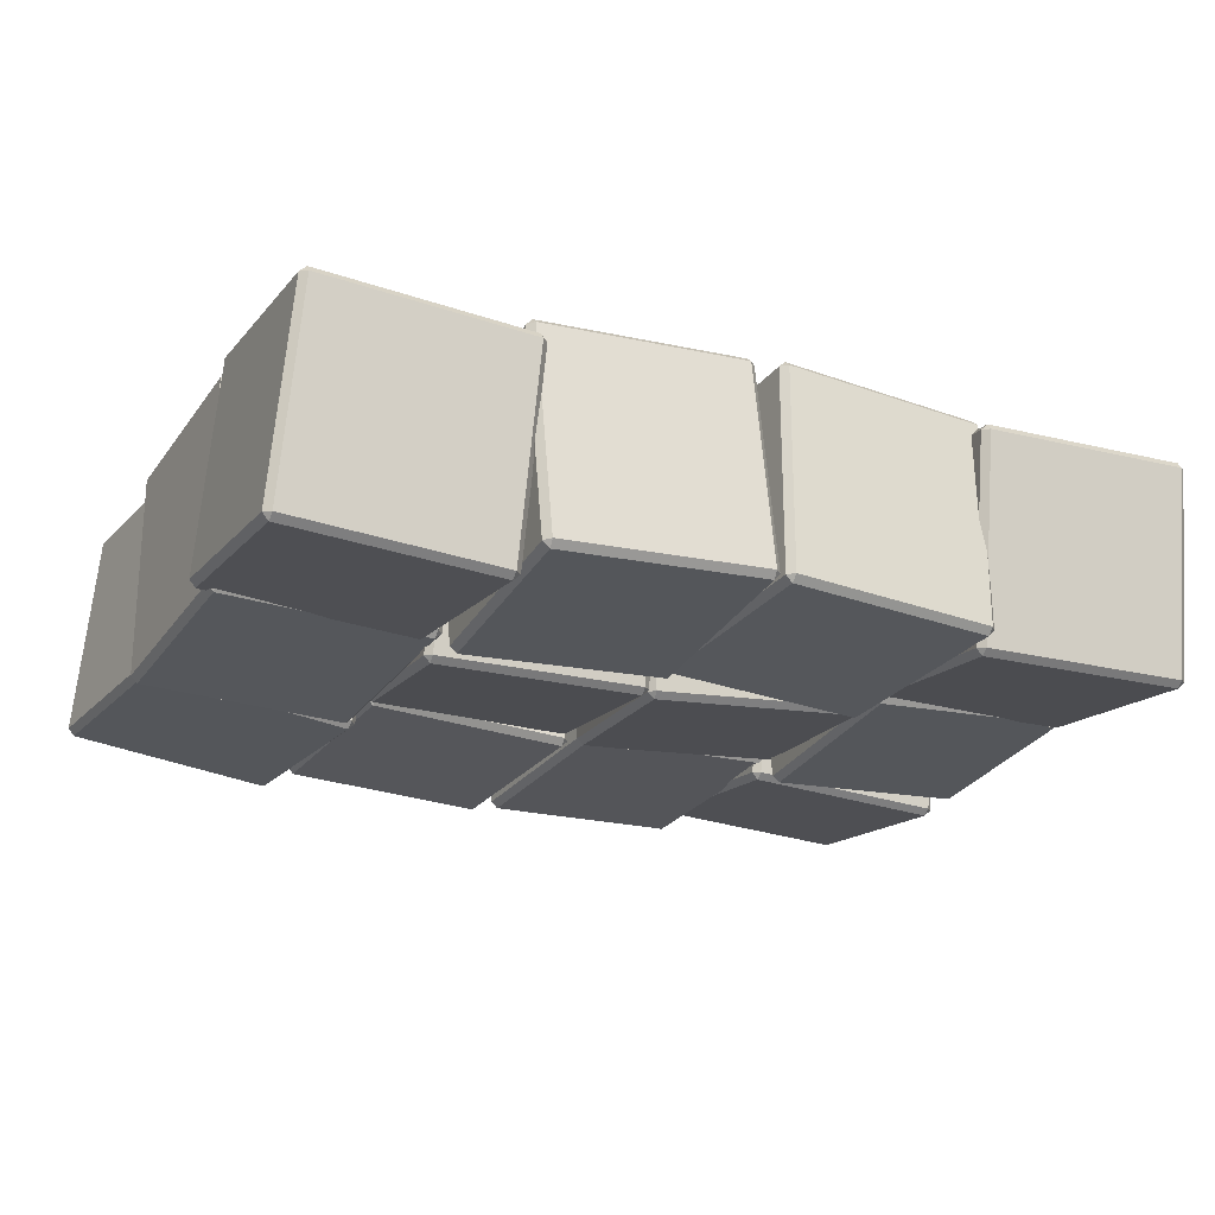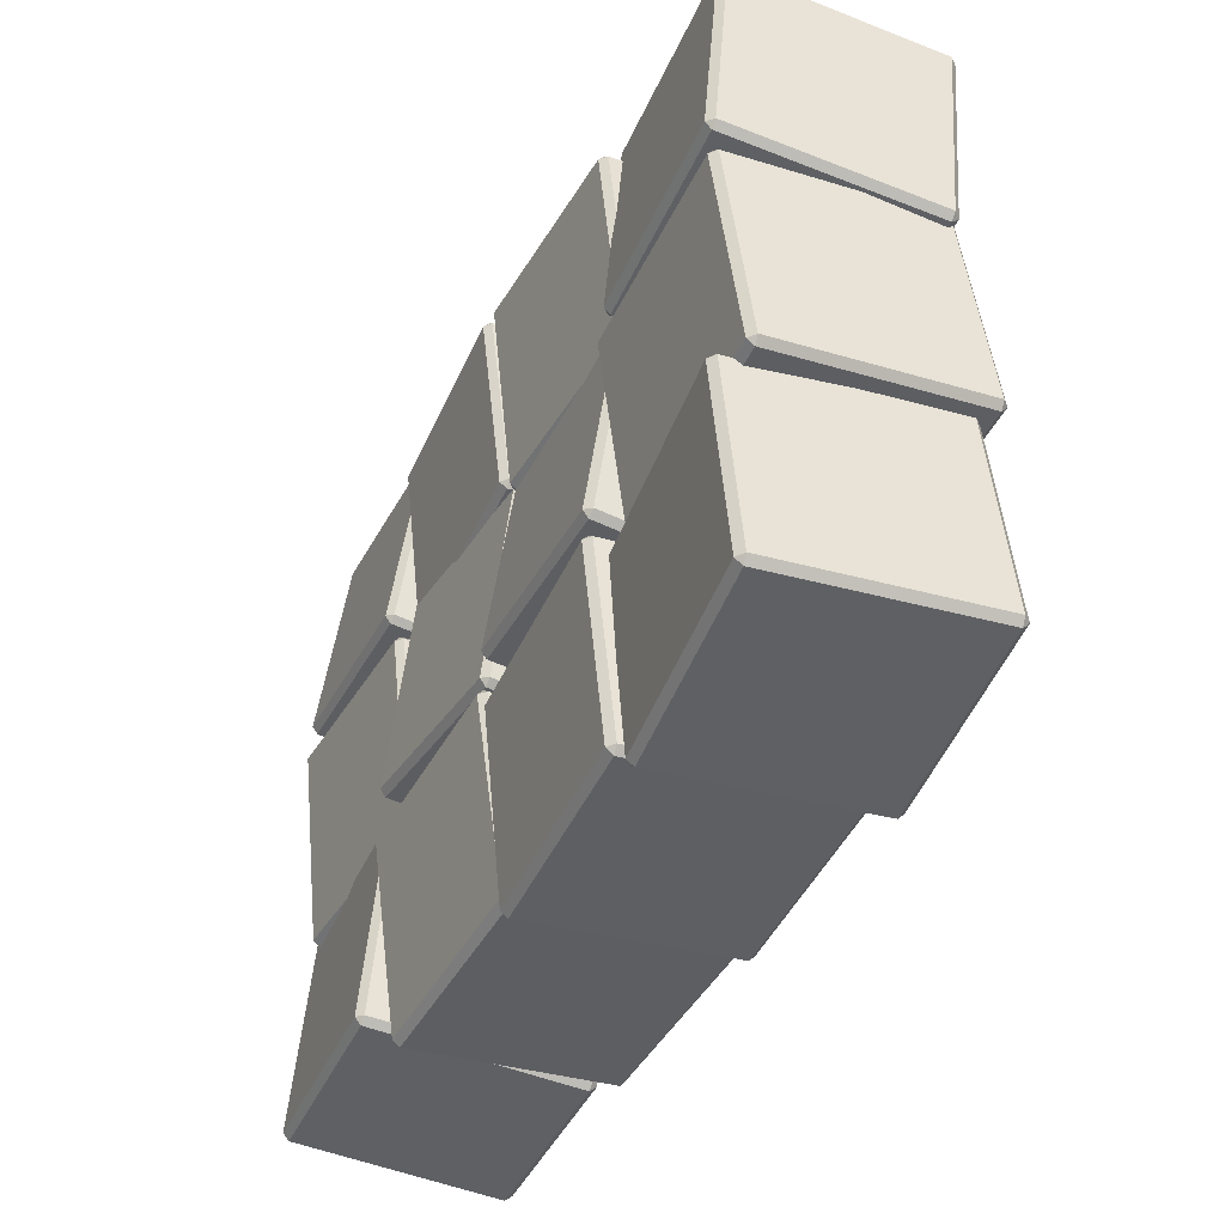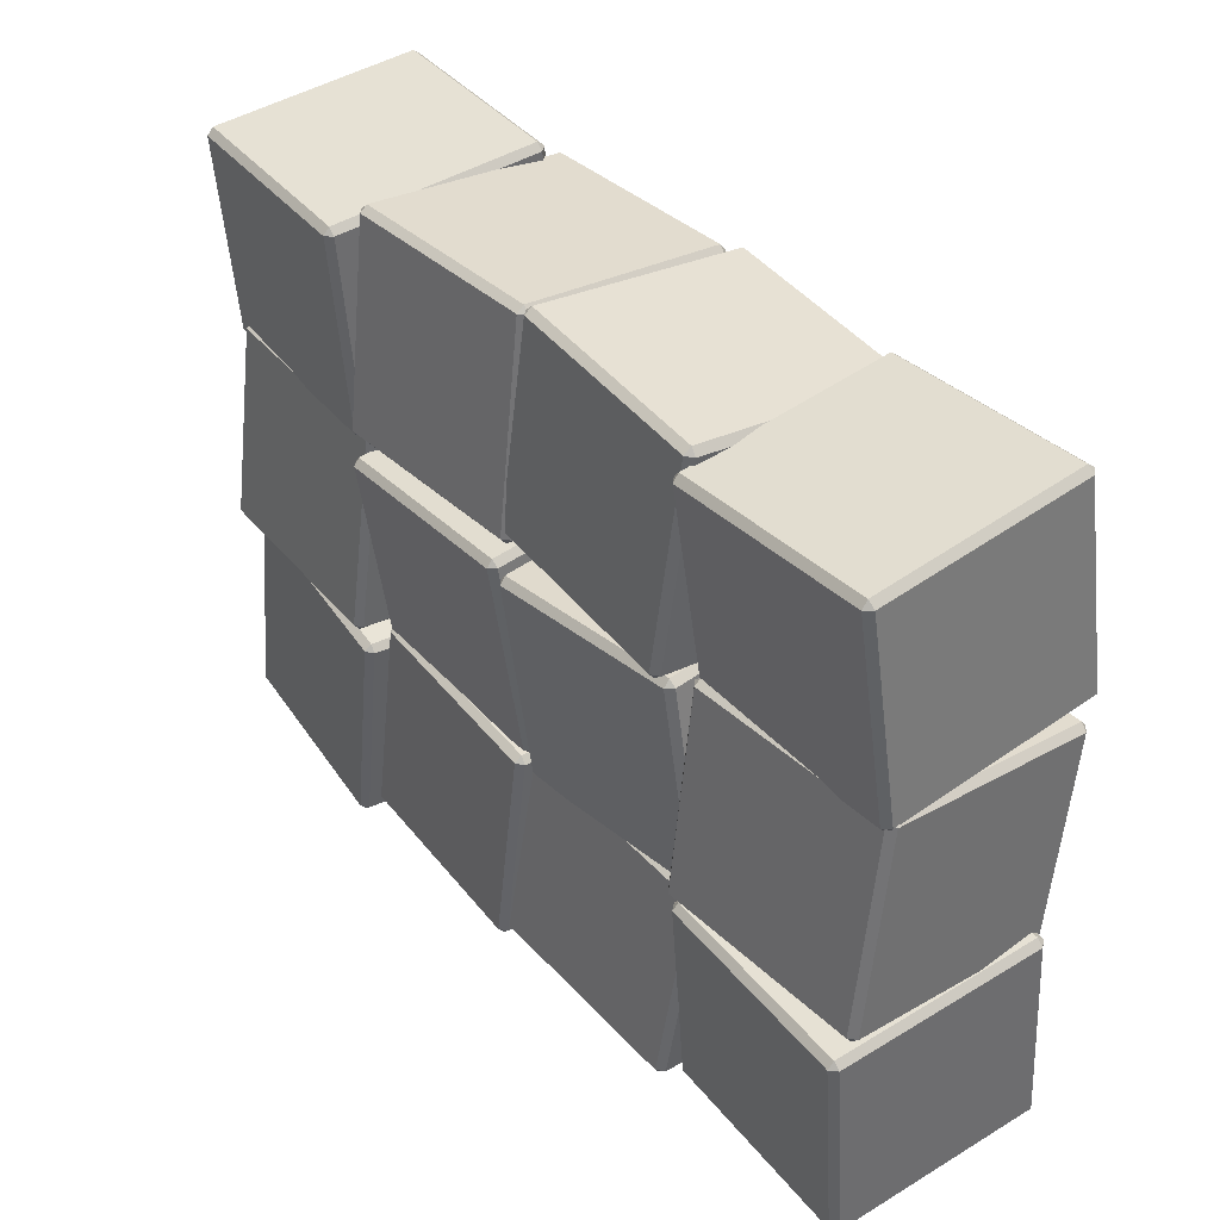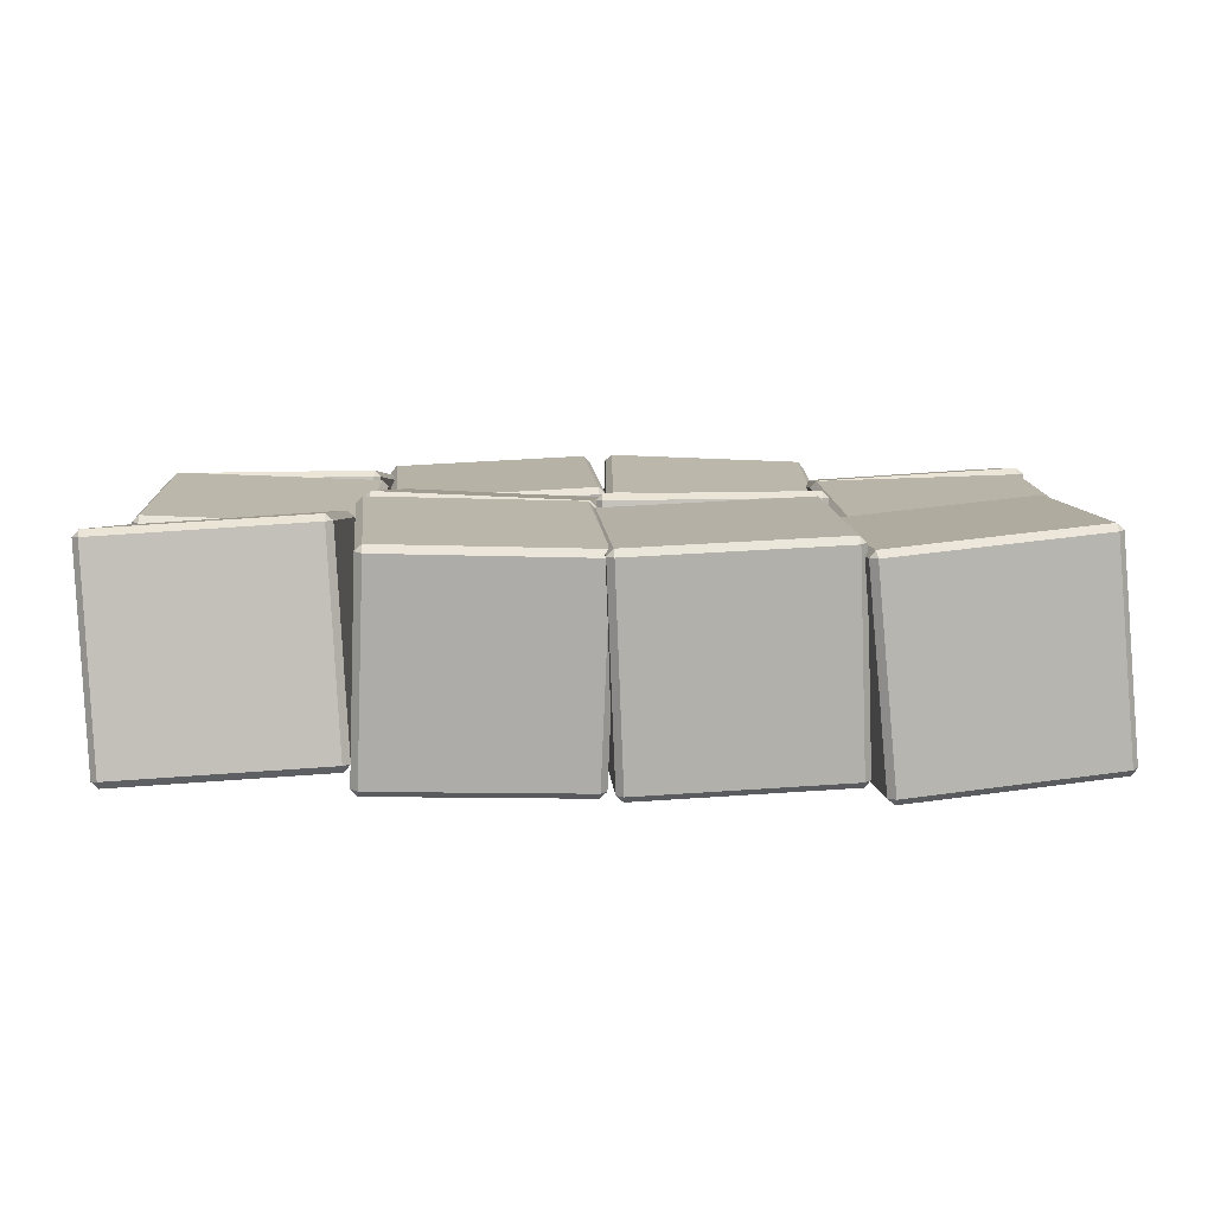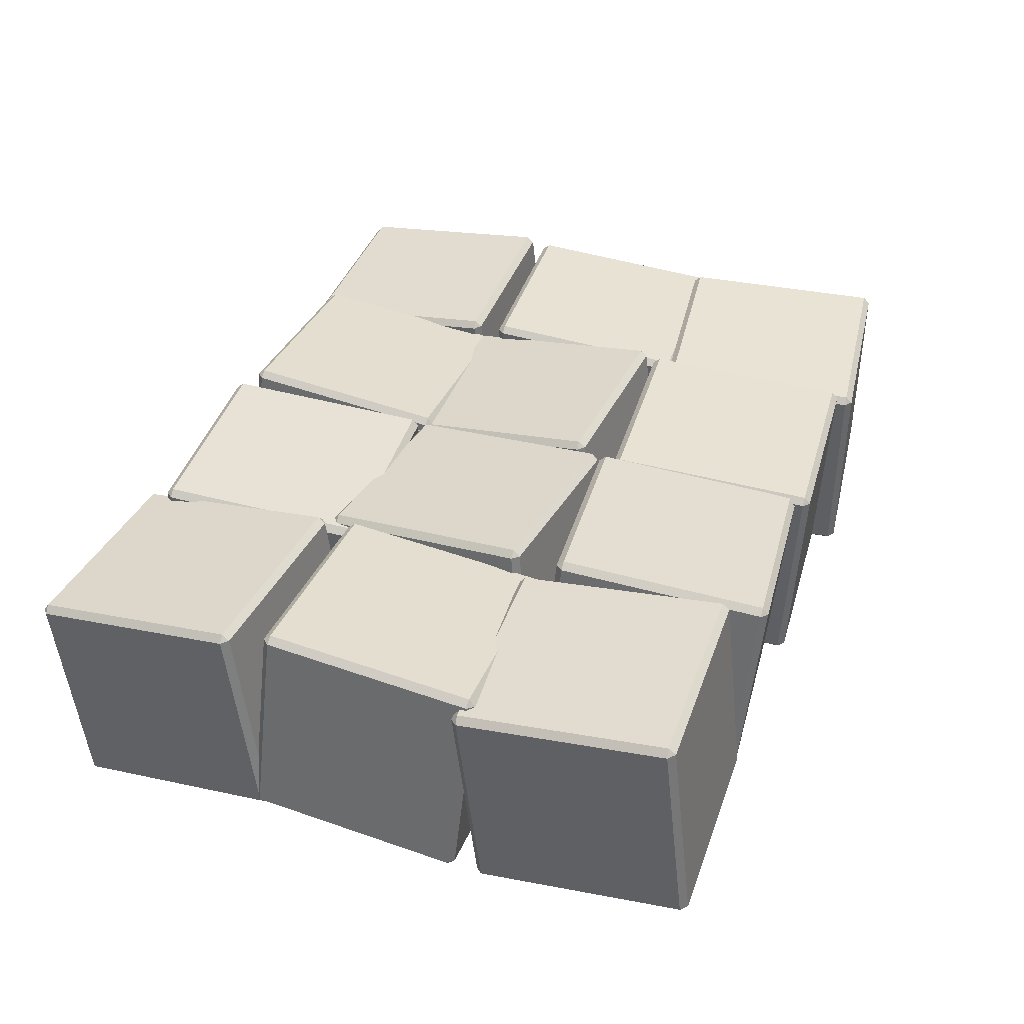
<metadata>
{"format":"obj","ext":"obj","renderer":"f3d","projection":"perspective","resolution":1024,"background":"white","views":[{"elev":-21.5,"azim":-24.4,"up":"+Y"},{"elev":-39.6,"azim":-115.8,"up":"+Z"},{"elev":37.2,"azim":52.1,"up":"+Z"},{"elev":8.4,"azim":179.9,"up":"+Y"},{"elev":35.8,"azim":110.0,"up":"+Y"}]}
</metadata>
<code>
o Breakable_Piece.001
v -4.431 5.619 -2.44
v -4.572 5.606 -3.4
v -4.483 6.542 -3.426
v -4.375 6.557 -2.492
v -4.546 5.603 -3.434
v -4.546 5.574 -3.403
v -4.437 5.589 -2.469
v -4.464 5.622 -2.467
v -4.457 6.538 -3.459
v -4.451 6.569 -3.43
v -4.342 6.555 -2.466
v -4.343 6.584 -2.497
v -3.617 5.512 -3.54
v -3.616 5.482 -3.509
v -3.501 5.528 -2.547
v -3.508 5.498 -2.576
v -3.475 5.525 -2.58
v -3.528 6.447 -3.566
v -3.522 6.478 -3.537
v -3.412 6.463 -2.572
v -3.413 6.493 -2.603
v -3.584 5.509 -3.514
v -3.495 6.445 -3.539
v -3.386 6.46 -2.606
f 14 16 7 6
f 10 12 21 19
f 5 6 2
f 7 1 8
f 9 3 10
f 11 12 4
f 13 22 14
f 15 16 17
f 18 19 23
f 20 24 21
f 6 7 8 2
f 12 10 3 4
f 18 9 10 19
f 11 20 21 12
f 24 23 19 21
f 16 14 22 17
f 5 13 14 6
f 15 1 7 16
f 9 5 2 3
f 1 11 4 8
f 17 24 20 15
f 23 22 13 18
f 18 13 5 9
f 4 3 2 8
f 17 22 23 24
f 20 11 1 15
o Breakable_Piece.002
v -2.384 5.6 -2.42
v -2.507 5.507 -3.379
v -2.545 6.443 -3.464
v -2.456 6.531 -2.532
v -2.48 5.506 -3.411
v -2.476 5.479 -3.379
v -2.386 5.567 -2.448
v -2.417 5.596 -2.447
v -2.518 6.441 -3.497
v -2.517 6.474 -3.47
v -2.423 6.535 -2.506
v -2.427 6.562 -2.538
v -1.545 5.536 -3.504
v -1.541 5.509 -3.472
v -1.45 5.63 -2.513
v -1.451 5.597 -2.54
v -1.423 5.628 -2.546
v -1.584 6.471 -3.589
v -1.582 6.504 -3.562
v -1.488 6.565 -2.598
v -1.492 6.592 -2.631
v -1.512 5.54 -3.477
v -1.551 6.475 -3.563
v -1.461 6.564 -2.631
f 38 40 31 30
f 34 36 45 43
f 29 30 26
f 31 25 32
f 33 27 34
f 35 36 28
f 37 46 38
f 39 40 41
f 42 43 47
f 44 48 45
f 30 31 32 26
f 36 34 27 28
f 42 33 34 43
f 35 44 45 36
f 48 47 43 45
f 40 38 46 41
f 29 37 38 30
f 39 25 31 40
f 33 29 26 27
f 25 35 28 32
f 41 48 44 39
f 47 46 37 42
f 42 37 29 33
f 28 27 26 32
f 41 46 47 48
f 44 35 25 39
o Breakable_Piece.004
v -3.429 5.617 -2.44
v -3.534 5.559 -3.403
v -3.497 6.496 -3.464
v -3.424 6.554 -2.529
v -3.507 5.556 -3.436
v -3.506 5.528 -3.404
v -3.433 5.585 -2.468
v -3.461 5.617 -2.468
v -3.47 6.493 -3.496
v -3.466 6.525 -3.468
v -3.392 6.554 -2.501
v -3.393 6.582 -2.533
v -2.57 5.514 -3.506
v -2.569 5.486 -3.474
v -2.493 5.575 -2.511
v -2.496 5.544 -2.539
v -2.465 5.572 -2.543
v -2.533 6.451 -3.567
v -2.53 6.483 -3.539
v -2.455 6.513 -2.572
v -2.457 6.541 -2.603
v -2.538 5.515 -3.478
v -2.501 6.452 -3.539
v -2.428 6.51 -2.604
f 62 64 55 54
f 58 60 69 67
f 53 54 50
f 55 49 56
f 57 51 58
f 59 60 52
f 61 70 62
f 63 64 65
f 66 67 71
f 68 72 69
f 54 55 56 50
f 60 58 51 52
f 66 57 58 67
f 59 68 69 60
f 72 71 67 69
f 64 62 70 65
f 53 61 62 54
f 63 49 55 64
f 57 53 50 51
f 49 59 52 56
f 65 72 68 63
f 71 70 61 66
f 66 61 53 57
f 52 51 50 56
f 65 70 71 72
f 68 59 49 63
o Breakable_Piece.003
v -4.425 5.622 -1.434
v -4.523 5.539 -2.396
v -4.503 6.475 -2.479
v -4.438 6.557 -1.545
v -4.495 5.536 -2.428
v -4.494 5.508 -2.395
v -4.428 5.59 -1.461
v -4.457 5.621 -1.462
v -4.476 6.472 -2.511
v -4.473 6.504 -2.484
v -4.406 6.558 -1.517
v -4.407 6.586 -1.55
v -3.558 5.511 -2.491
v -3.556 5.483 -2.459
v -3.488 5.597 -1.498
v -3.491 5.565 -1.525
v -3.46 5.594 -1.53
v -3.538 6.447 -2.575
v -3.535 6.479 -2.547
v -3.468 6.533 -1.581
v -3.47 6.561 -1.613
v -3.526 5.512 -2.464
v -3.506 6.448 -2.547
v -3.441 6.53 -1.613
f 86 88 79 78
f 82 84 93 91
f 77 78 74
f 79 73 80
f 81 75 82
f 83 84 76
f 85 94 86
f 87 88 89
f 90 91 95
f 92 96 93
f 78 79 80 74
f 84 82 75 76
f 90 81 82 91
f 83 92 93 84
f 96 95 91 93
f 88 86 94 89
f 77 85 86 78
f 87 73 79 88
f 81 77 74 75
f 73 83 76 80
f 89 96 92 87
f 95 94 85 90
f 90 85 77 81
f 76 75 74 80
f 89 94 95 96
f 92 83 73 87
o Breakable_Piece.005
v -2.473 5.508 -1.578
v -2.423 5.59 -2.544
v -2.463 6.526 -2.467
v -2.541 6.445 -1.533
v -2.391 5.593 -2.571
v -2.392 5.561 -2.544
v -2.469 5.481 -1.61
v -2.5 5.509 -1.61
v -2.431 6.529 -2.494
v -2.435 6.557 -2.461
v -2.513 6.444 -1.501
v -2.512 6.476 -1.528
v -1.455 5.627 -2.49
v -1.456 5.595 -2.463
v -1.537 5.542 -1.497
v -1.533 5.515 -1.53
v -1.505 5.545 -1.525
v -1.495 6.563 -2.413
v -1.499 6.591 -2.381
v -1.577 6.478 -1.42
v -1.576 6.51 -1.448
v -1.427 5.626 -2.458
v -1.468 6.562 -2.381
v -1.545 6.481 -1.448
f 110 112 103 102
f 106 108 117 115
f 101 102 98
f 103 97 104
f 105 99 106
f 107 108 100
f 109 118 110
f 111 112 113
f 114 115 119
f 116 120 117
f 102 103 104 98
f 108 106 99 100
f 114 105 106 115
f 107 116 117 108
f 120 119 115 117
f 112 110 118 113
f 101 109 110 102
f 111 97 103 112
f 105 101 98 99
f 97 107 100 104
f 113 120 116 111
f 119 118 109 114
f 114 109 101 105
f 100 99 98 104
f 113 118 119 120
f 116 107 97 111
o Breakable_Piece.006
v -3.477 5.517 -1.582
v -3.462 5.638 -2.538
v -3.451 6.564 -2.421
v -3.495 6.448 -1.496
v -3.431 5.641 -2.567
v -3.433 5.608 -2.541
v -3.476 5.491 -1.615
v -3.506 5.522 -1.613
v -3.42 6.568 -2.45
v -3.421 6.593 -2.416
v -3.466 6.444 -1.465
v -3.465 6.477 -1.491
v -2.498 5.625 -2.525
v -2.5 5.592 -2.499
v -2.544 5.501 -1.54
v -2.543 5.475 -1.573
v -2.513 5.504 -1.568
v -2.487 6.551 -2.408
v -2.488 6.577 -2.375
v -2.534 6.428 -1.423
v -2.532 6.461 -1.449
v -2.47 5.621 -2.494
v -2.459 6.547 -2.377
v -2.502 6.431 -1.451
f 134 136 127 126
f 130 132 141 139
f 125 126 122
f 127 121 128
f 129 123 130
f 131 132 124
f 133 142 134
f 135 136 137
f 138 139 143
f 140 144 141
f 126 127 128 122
f 132 130 123 124
f 138 129 130 139
f 131 140 141 132
f 144 143 139 141
f 136 134 142 137
f 125 133 134 126
f 135 121 127 136
f 129 125 122 123
f 121 131 124 128
f 137 144 140 135
f 143 142 133 138
f 138 133 125 129
f 124 123 122 128
f 137 142 143 144
f 140 131 121 135
o Breakable_Piece.007
v -4.469 5.55 -0.5302
v -4.519 5.641 -1.495
v -4.458 6.575 -1.409
v -4.44 6.488 -0.4736
v -4.489 5.642 -1.526
v -4.491 5.61 -1.499
v -4.472 5.523 -0.5628
v -4.5 5.554 -0.5593
v -4.429 6.576 -1.44
v -4.427 6.603 -1.407
v -4.409 6.484 -0.4445
v -4.408 6.516 -0.4716
v -3.551 5.584 -1.55
v -3.553 5.551 -1.523
v -3.531 5.491 -0.5545
v -3.534 5.464 -0.5871
v -3.502 5.492 -0.5851
v -3.491 6.518 -1.464
v -3.489 6.545 -1.432
v -3.471 6.425 -0.4688
v -3.47 6.458 -0.4959
v -3.521 5.579 -1.521
v -3.461 6.513 -1.435
v -3.442 6.426 -0.4994
f 158 160 151 150
f 154 156 165 163
f 149 150 146
f 151 145 152
f 153 147 154
f 155 156 148
f 157 166 158
f 159 160 161
f 162 163 167
f 164 168 165
f 150 151 152 146
f 156 154 147 148
f 162 153 154 163
f 155 164 165 156
f 168 167 163 165
f 160 158 166 161
f 149 157 158 150
f 159 145 151 160
f 153 149 146 147
f 145 155 148 152
f 161 168 164 159
f 167 166 157 162
f 162 157 149 153
f 148 147 146 152
f 161 166 167 168
f 164 155 145 159
o Breakable_Piece.008
v -2.425 5.624 -0.4327
v -2.538 5.555 -1.394
v -2.5 6.492 -1.466
v -2.42 6.56 -0.5319
v -2.511 5.552 -1.426
v -2.509 5.524 -1.394
v -2.429 5.592 -0.4602
v -2.458 5.624 -0.46
v -2.473 6.488 -1.498
v -2.469 6.52 -1.471
v -2.387 6.561 -0.5046
v -2.389 6.589 -0.5367
v -1.575 5.508 -1.504
v -1.574 5.48 -1.472
v -1.489 5.58 -0.51
v -1.493 5.548 -0.5375
v -1.462 5.577 -0.5423
v -1.537 6.444 -1.576
v -1.533 6.476 -1.548
v -1.451 6.517 -0.5819
v -1.453 6.545 -0.6141
v -1.543 5.508 -1.476
v -1.505 6.445 -1.548
v -1.424 6.513 -0.6142
f 182 184 175 174
f 178 180 189 187
f 173 174 170
f 175 169 176
f 177 171 178
f 179 180 172
f 181 190 182
f 183 184 185
f 186 187 191
f 188 192 189
f 174 175 176 170
f 180 178 171 172
f 186 177 178 187
f 179 188 189 180
f 192 191 187 189
f 184 182 190 185
f 173 181 182 174
f 183 169 175 184
f 177 173 170 171
f 169 179 172 176
f 185 192 188 183
f 191 190 181 186
f 186 181 173 177
f 172 171 170 176
f 185 190 191 192
f 188 179 169 183
o Breakable_Piece.009
v -3.432 5.601 -0.4537
v -3.467 5.501 -1.418
v -3.505 6.435 -1.515
v -3.5 6.531 -0.5796
v -3.437 5.499 -1.448
v -3.436 5.472 -1.416
v -3.431 5.568 -0.4805
v -3.462 5.597 -0.4833
v -3.475 6.433 -1.545
v -3.476 6.466 -1.518
v -3.469 6.536 -0.55
v -3.471 6.562 -0.5829
v -2.498 5.536 -1.458
v -2.497 5.509 -1.425
v -2.493 5.638 -0.4628
v -2.492 5.605 -0.4896
v -2.463 5.636 -0.493
v -2.536 6.47 -1.554
v -2.537 6.503 -1.527
v -2.53 6.573 -0.5591
v -2.532 6.599 -0.592
v -2.468 5.54 -1.428
v -2.506 6.474 -1.524
v -2.5 6.571 -0.5892
f 206 208 199 198
f 202 204 213 211
f 197 198 194
f 199 193 200
f 201 195 202
f 203 204 196
f 205 214 206
f 207 208 209
f 210 211 215
f 212 216 213
f 198 199 200 194
f 204 202 195 196
f 210 201 202 211
f 203 212 213 204
f 216 215 211 213
f 208 206 214 209
f 197 205 206 198
f 207 193 199 208
f 201 197 194 195
f 193 203 196 200
f 209 216 212 207
f 215 214 205 210
f 210 205 197 201
f 196 195 194 200
f 209 214 215 216
f 212 203 193 207
o Breakable_Piece.010
v -1.477 5.517 -0.5819
v -1.462 5.638 -1.538
v -1.451 6.564 -1.421
v -1.495 6.448 -0.4959
v -1.431 5.641 -1.567
v -1.433 5.608 -1.541
v -1.476 5.491 -0.6152
v -1.506 5.522 -0.6128
v -1.42 6.568 -1.45
v -1.421 6.593 -1.416
v -1.466 6.444 -0.465
v -1.465 6.477 -0.4908
v -0.498 5.625 -1.525
v -0.4998 5.592 -1.499
v -0.5444 5.501 -0.54
v -0.5433 5.475 -0.5733
v -0.5132 5.504 -0.5682
v -0.4872 6.551 -1.408
v -0.4882 6.577 -1.375
v -0.5335 6.428 -0.4231
v -0.5318 6.461 -0.4489
v -0.4696 5.621 -1.494
v -0.4588 6.547 -1.377
v -0.5024 6.431 -0.4513
f 230 232 223 222
f 226 228 237 235
f 221 222 218
f 223 217 224
f 225 219 226
f 227 228 220
f 229 238 230
f 231 232 233
f 234 235 239
f 236 240 237
f 222 223 224 218
f 228 226 219 220
f 234 225 226 235
f 227 236 237 228
f 240 239 235 237
f 232 230 238 233
f 221 229 230 222
f 231 217 223 232
f 225 221 218 219
f 217 227 220 224
f 233 240 236 231
f 239 238 229 234
f 234 229 221 225
f 220 219 218 224
f 233 238 239 240
f 236 227 217 231
o Breakable_Piece.011
v -1.432 5.601 -1.454
v -1.467 5.501 -2.418
v -1.505 6.435 -2.515
v -1.5 6.531 -1.58
v -1.437 5.499 -2.448
v -1.436 5.472 -2.416
v -1.431 5.568 -1.481
v -1.462 5.597 -1.483
v -1.475 6.433 -2.545
v -1.476 6.466 -2.518
v -1.469 6.536 -1.55
v -1.471 6.562 -1.583
v -0.4982 5.536 -2.458
v -0.4969 5.509 -2.425
v -0.4926 5.638 -1.463
v -0.4916 5.605 -1.49
v -0.4628 5.636 -1.493
v -0.5358 6.47 -2.554
v -0.5369 6.503 -2.527
v -0.5302 6.573 -1.559
v -0.5316 6.599 -1.592
v -0.4681 5.54 -2.428
v -0.5057 6.474 -2.524
v -0.5004 6.571 -1.589
f 254 256 247 246
f 250 252 261 259
f 245 246 242
f 247 241 248
f 249 243 250
f 251 252 244
f 253 262 254
f 255 256 257
f 258 259 263
f 260 264 261
f 246 247 248 242
f 252 250 243 244
f 258 249 250 259
f 251 260 261 252
f 264 263 259 261
f 256 254 262 257
f 245 253 254 246
f 255 241 247 256
f 249 245 242 243
f 241 251 244 248
f 257 264 260 255
f 263 262 253 258
f 258 253 245 249
f 244 243 242 248
f 257 262 263 264
f 260 251 241 255
o Breakable_Piece.012
v -1.469 5.55 -2.53
v -1.519 5.641 -3.495
v -1.458 6.575 -3.409
v -1.44 6.488 -2.474
v -1.489 5.642 -3.526
v -1.491 5.61 -3.499
v -1.472 5.523 -2.563
v -1.5 5.554 -2.559
v -1.429 6.576 -3.44
v -1.427 6.603 -3.407
v -1.409 6.484 -2.445
v -1.408 6.516 -2.472
v -0.5514 5.584 -3.55
v -0.5527 5.551 -3.523
v -0.5314 5.491 -2.554
v -0.5339 5.464 -2.587
v -0.5021 5.492 -2.585
v -0.4912 6.518 -3.464
v -0.4887 6.545 -3.432
v -0.4712 6.425 -2.469
v -0.4699 6.458 -2.496
v -0.5209 5.579 -3.521
v -0.4606 6.513 -3.435
v -0.4418 6.426 -2.499
f 278 280 271 270
f 274 276 285 283
f 269 270 266
f 271 265 272
f 273 267 274
f 275 276 268
f 277 286 278
f 279 280 281
f 282 283 287
f 284 288 285
f 270 271 272 266
f 276 274 267 268
f 282 273 274 283
f 275 284 285 276
f 288 287 283 285
f 280 278 286 281
f 269 277 278 270
f 279 265 271 280
f 273 269 266 267
f 265 275 268 272
f 281 288 284 279
f 287 286 277 282
f 282 277 269 273
f 268 267 266 272
f 281 286 287 288
f 284 275 265 279

</code>
